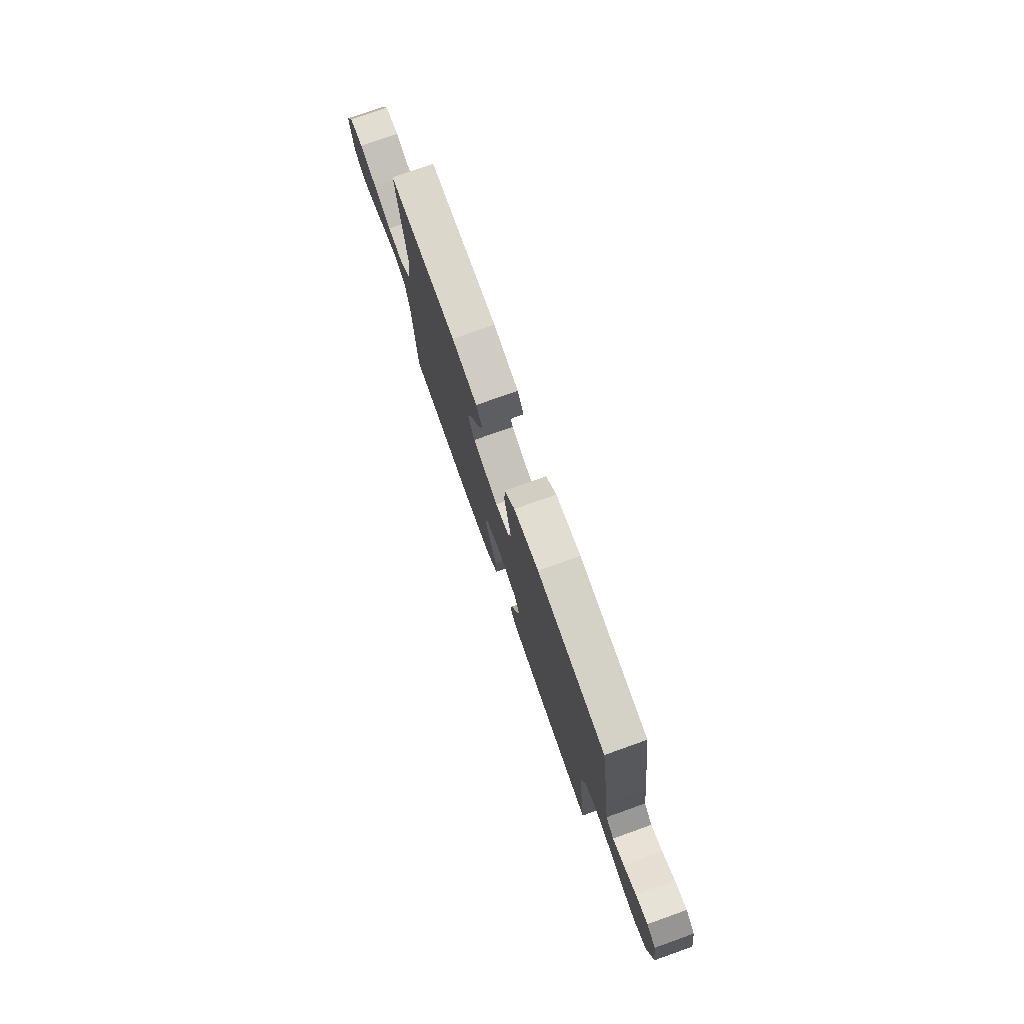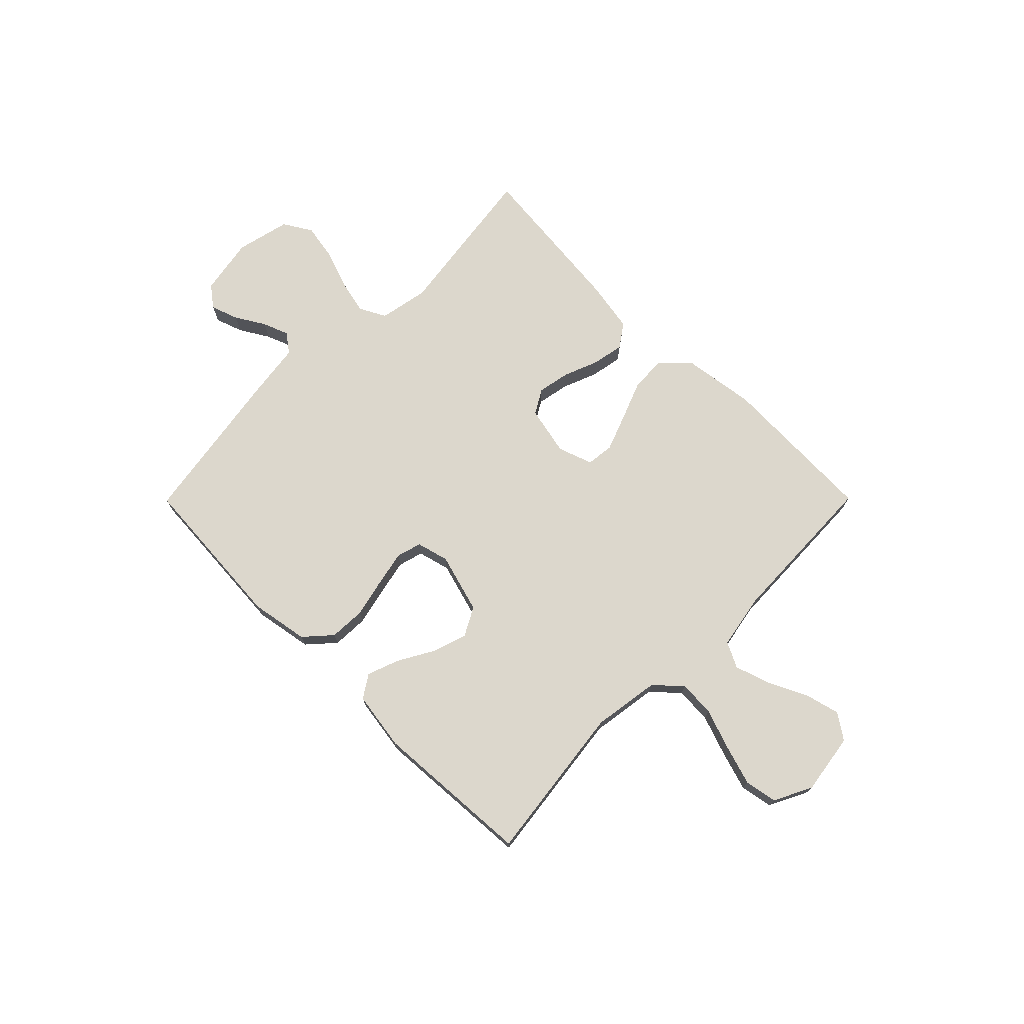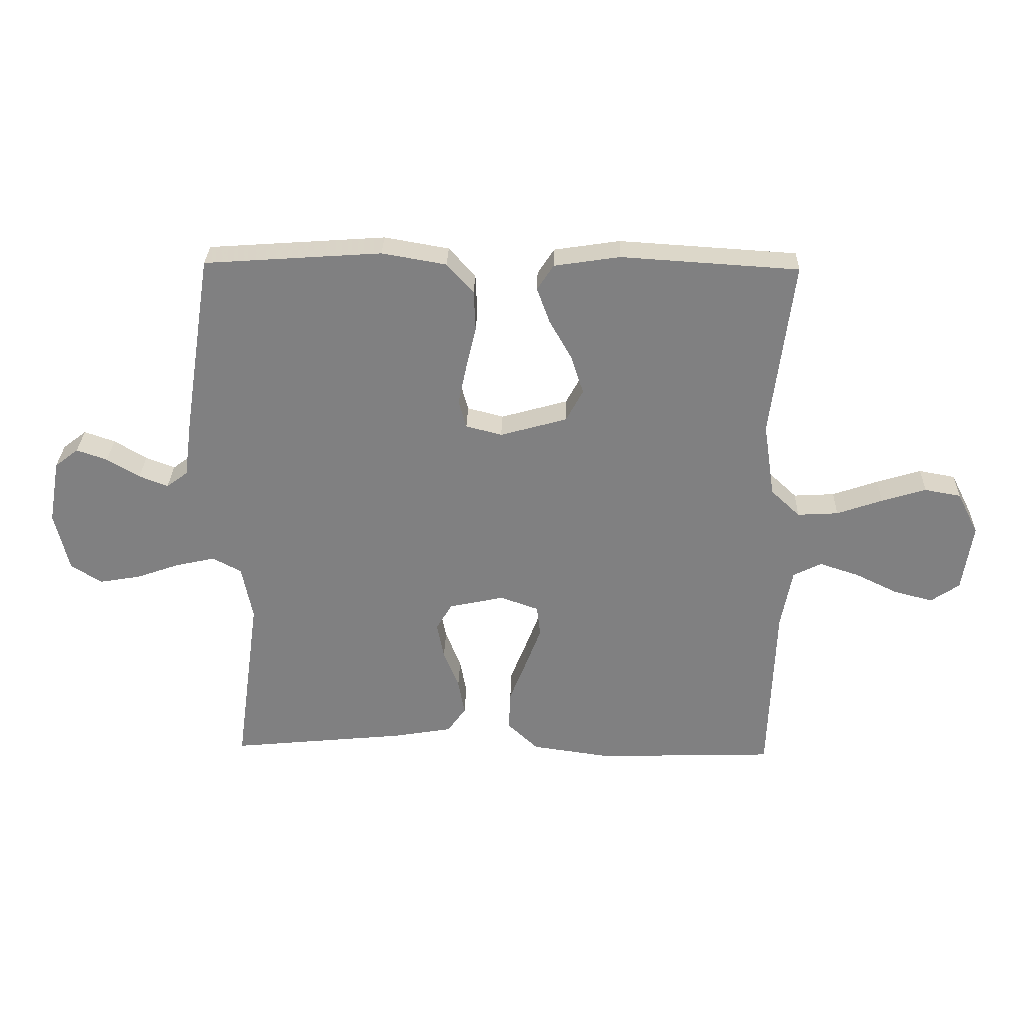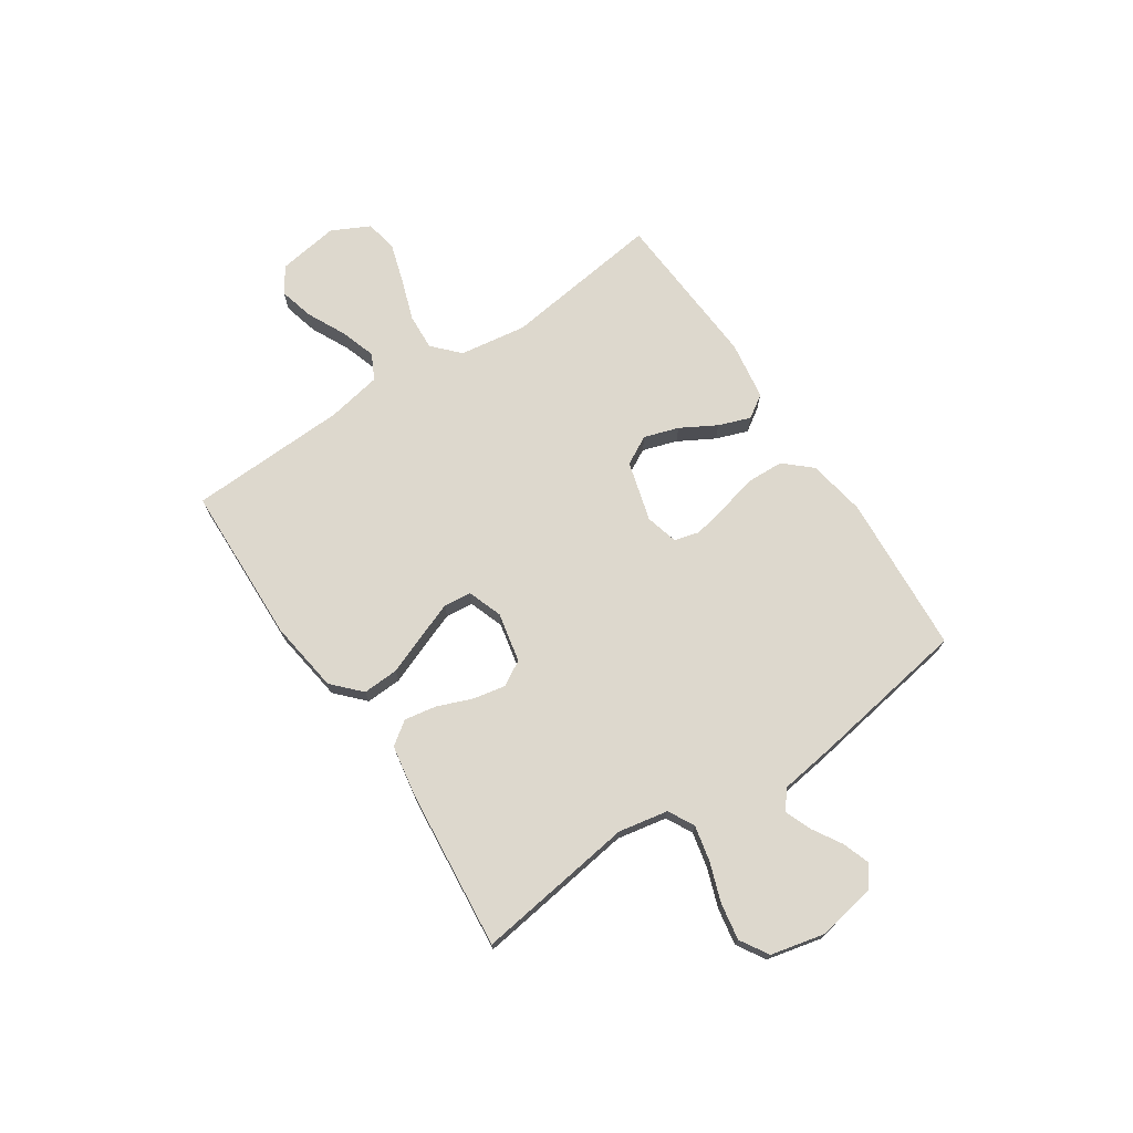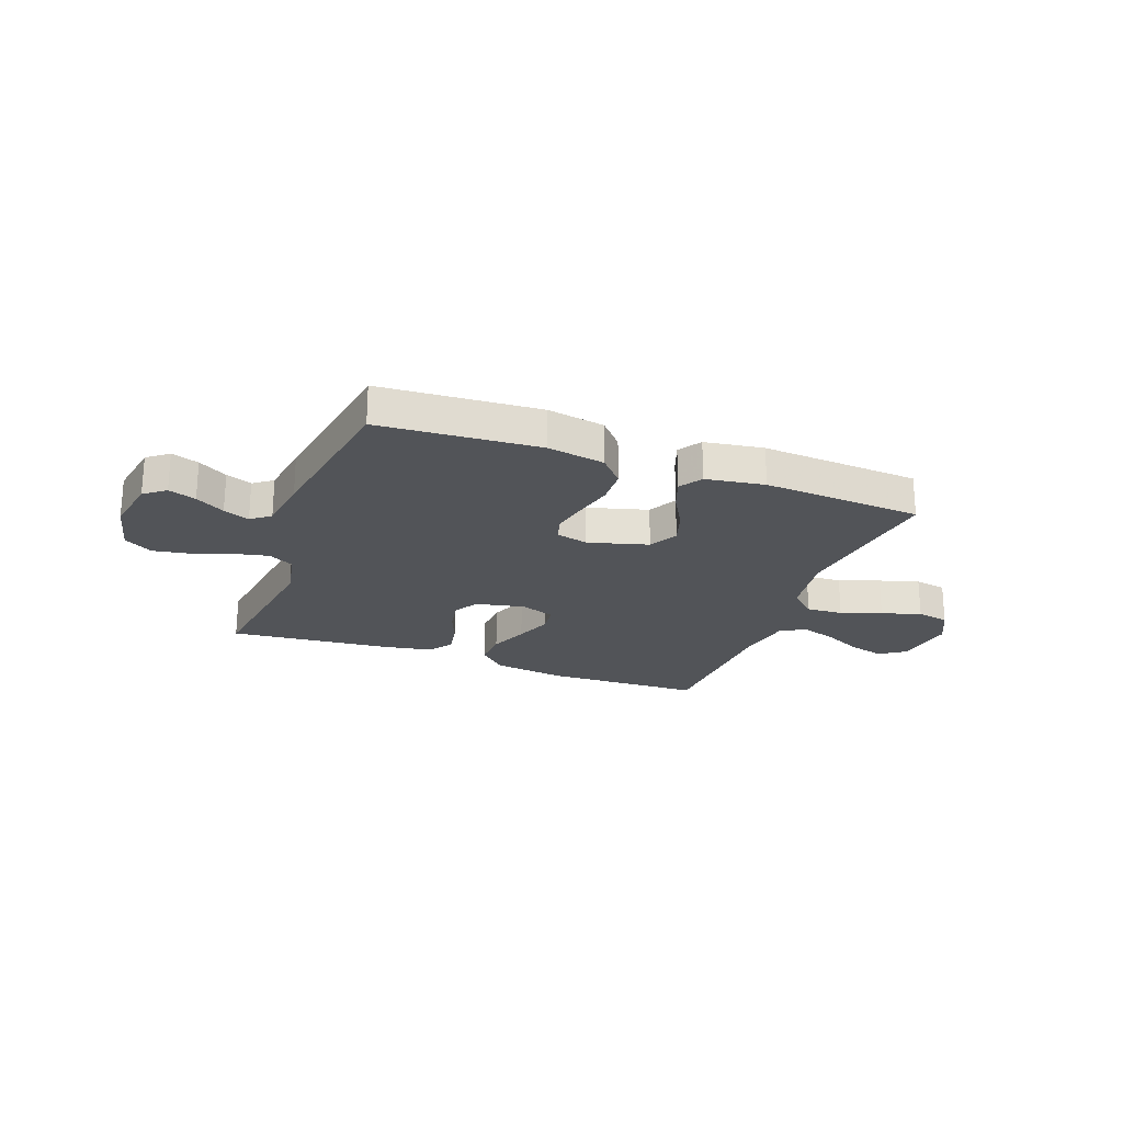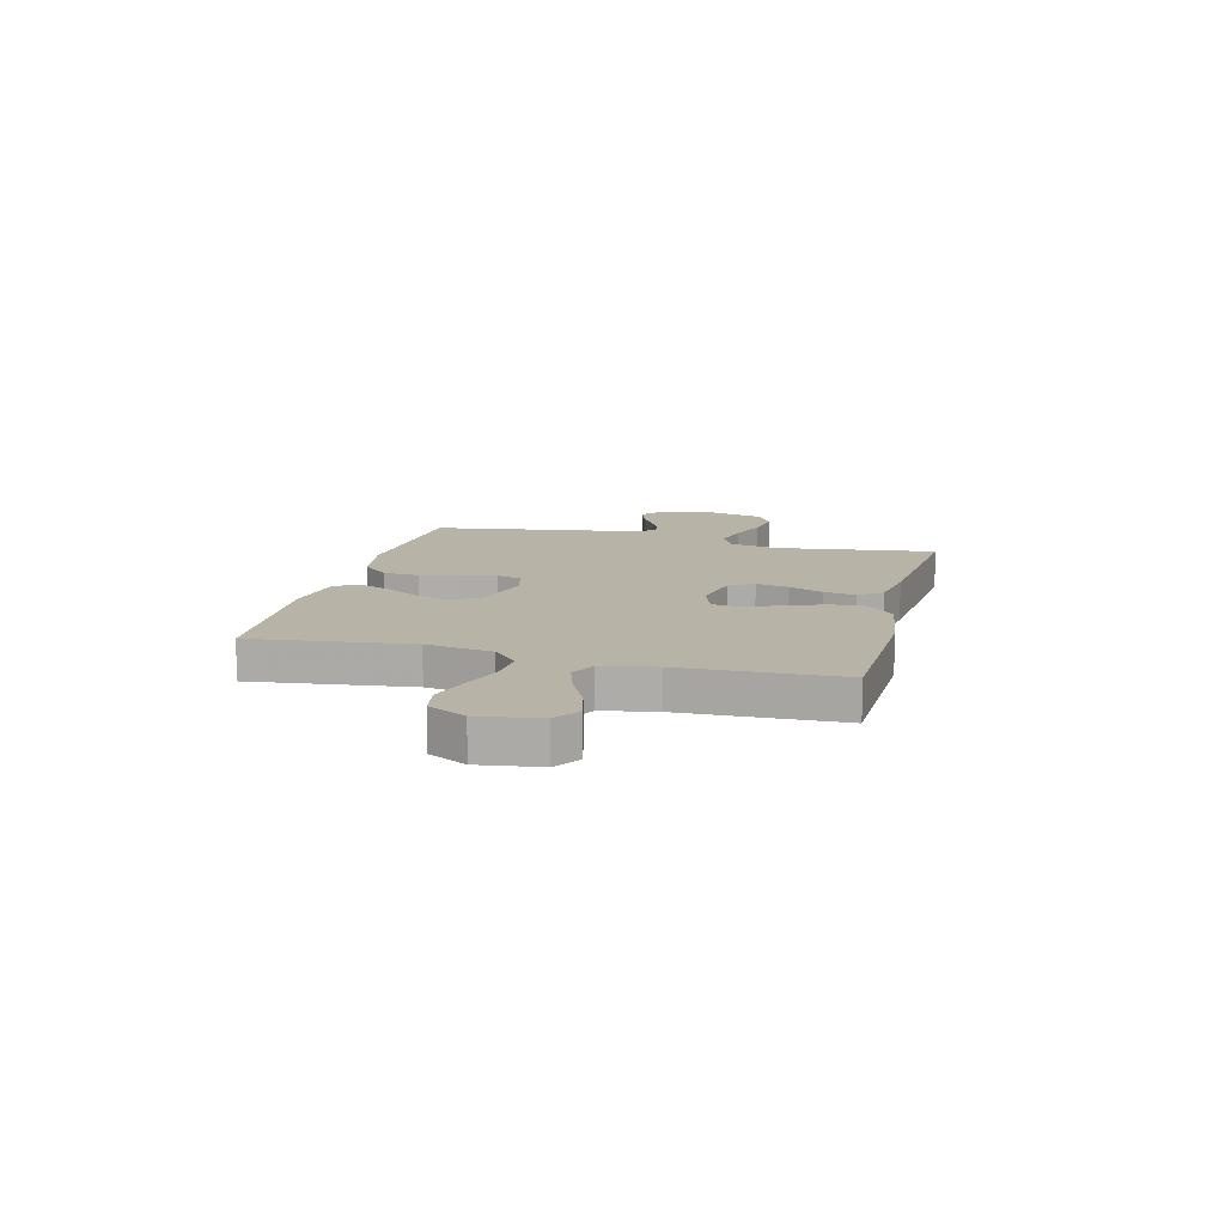
<metadata>
{"format":"obj","ext":"obj","renderer":"f3d","projection":"perspective","resolution":1024,"background":"white","views":[{"elev":76.5,"azim":-109.6,"up":"+Z"},{"elev":73.0,"azim":44.8,"up":"+Y"},{"elev":29.7,"azim":1.6,"up":"+Z"},{"elev":72.2,"azim":-123.8,"up":"+Y"},{"elev":-23.0,"azim":-20.5,"up":"+Y"},{"elev":12.7,"azim":104.4,"up":"+Y"}]}
</metadata>
<code>
v 0.5 0.07 -0.5
v 0.2 0.07 -0.51
v 0.065 0.07 -0.491
v 0.013 0.07 -0.442
v 0.016 0.07 -0.374
v 0.045 0.07 -0.3
v 0.071 0.07 -0.231
v 0.065 0.07 -0.179
v 0 0.07 -0.156
v -0.093 0.07 -0.176
v -0.12 0.07 -0.222
v -0.108 0.07 -0.283
v -0.082 0.07 -0.349
v -0.071 0.07 -0.409
v -0.102 0.07 -0.453
v -0.2 0.07 -0.47
v -0.5 0.07 -0.5
v -0.459 0.07 -0.2
v -0.477 0.07 -0.107
v -0.526 0.07 -0.081
v -0.593 0.07 -0.096
v -0.666 0.07 -0.122
v -0.735 0.07 -0.134
v -0.788 0.07 -0.102
v -0.812 0.07 0
v -0.793 0.07 0.108
v -0.753 0.07 0.139
v -0.701 0.07 0.121
v -0.646 0.07 0.088
v -0.597 0.07 0.069
v -0.561 0.07 0.096
v -0.547 0.07 0.2
v -0.5 0.07 0.5
v -0.2 0.07 0.521
v -0.091 0.07 0.502
v -0.046 0.07 0.452
v -0.043 0.07 0.384
v -0.06 0.07 0.311
v -0.074 0.07 0.244
v -0.061 0.07 0.197
v 0 0.07 0.181
v 0.113 0.07 0.213
v 0.142 0.07 0.267
v 0.121 0.07 0.332
v 0.083 0.07 0.399
v 0.061 0.07 0.459
v 0.089 0.07 0.502
v 0.2 0.07 0.519
v 0.5 0.07 0.5
v 0.462 0.07 0.2
v 0.481 0.07 0.074
v 0.53 0.07 0.028
v 0.599 0.07 0.032
v 0.676 0.07 0.059
v 0.751 0.07 0.082
v 0.812 0.07 0.071
v 0.848 0.07 0
v 0.831 0.07 -0.115
v 0.783 0.07 -0.148
v 0.717 0.07 -0.131
v 0.645 0.07 -0.096
v 0.578 0.07 -0.074
v 0.53 0.07 -0.098
v 0.511 0.07 -0.2
v 0.5 0 -0.5
v 0.2 0 -0.51
v 0.065 0 -0.491
v 0.013 0 -0.442
v 0.016 0 -0.374
v 0.045 0 -0.3
v 0.071 0 -0.231
v 0.065 0 -0.179
v 0 0 -0.156
v -0.093 0 -0.176
v -0.12 0 -0.222
v -0.108 0 -0.283
v -0.082 0 -0.349
v -0.071 0 -0.409
v -0.102 0 -0.453
v -0.2 0 -0.47
v -0.5 0 -0.5
v -0.459 0 -0.2
v -0.477 0 -0.107
v -0.526 0 -0.081
v -0.593 0 -0.096
v -0.666 0 -0.122
v -0.735 0 -0.134
v -0.788 0 -0.102
v -0.812 0 0
v -0.793 0 0.108
v -0.753 0 0.139
v -0.701 0 0.121
v -0.646 0 0.088
v -0.597 0 0.069
v -0.561 0 0.096
v -0.547 0 0.2
v -0.5 0 0.5
v -0.2 0 0.521
v -0.091 0 0.502
v -0.046 0 0.452
v -0.043 0 0.384
v -0.06 0 0.311
v -0.074 0 0.244
v -0.061 0 0.197
v 0 0 0.181
v 0.113 0 0.213
v 0.142 0 0.267
v 0.121 0 0.332
v 0.083 0 0.399
v 0.061 0 0.459
v 0.089 0 0.502
v 0.2 0 0.519
v 0.5 0 0.5
v 0.462 0 0.2
v 0.481 0 0.074
v 0.53 0 0.028
v 0.599 0 0.032
v 0.676 0 0.059
v 0.751 0 0.082
v 0.812 0 0.071
v 0.848 0 0
v 0.831 0 -0.115
v 0.783 0 -0.148
v 0.717 0 -0.131
v 0.645 0 -0.096
v 0.578 0 -0.074
v 0.53 0 -0.098
v 0.511 0 -0.2
f 58 59 60 61
f 58 61 62
f 57 58 62
f 56 57 62
f 53 54 55 56
f 53 56 62 63
f 47 48 49 50
f 47 50 51
f 44 45 46 47
f 43 44 47 51
f 42 43 51 52
f 35 36 37 38
f 35 38 39
f 34 35 39
f 31 32 33 34
f 31 34 39 40
f 26 27 28 29
f 26 29 30
f 25 26 30
f 24 25 30
f 21 22 23 24
f 20 21 24 30
f 19 20 30 31
f 15 16 17 18
f 15 18 19
f 12 13 14 15
f 11 12 15 19
f 10 11 19 31
f 3 4 5 6
f 3 6 7
f 64 1 2 3
f 63 64 3 7
f 52 53 63 7
f 41 42 52
f 9 10 31 40
f 8 9 40 41
f 52 7 8
f 8 41 52
f 125 124 123 122
f 126 125 122
f 126 122 121
f 126 121 120
f 120 119 118 117
f 127 126 120 117
f 114 113 112 111
f 115 114 111
f 111 110 109 108
f 115 111 108 107
f 116 115 107 106
f 102 101 100 99
f 103 102 99
f 103 99 98
f 98 97 96 95
f 104 103 98 95
f 93 92 91 90
f 94 93 90
f 94 90 89
f 94 89 88
f 88 87 86 85
f 94 88 85 84
f 95 94 84 83
f 82 81 80 79
f 83 82 79
f 79 78 77 76
f 83 79 76 75
f 95 83 75 74
f 70 69 68 67
f 71 70 67
f 67 66 65 128
f 71 67 128 127
f 71 127 117 116
f 116 106 105
f 104 95 74 73
f 105 104 73 72
f 72 71 116
f 116 105 72
f 1 65 66 2
f 2 66 67 3
f 3 67 68 4
f 4 68 69 5
f 5 69 70 6
f 6 70 71 7
f 7 71 72 8
f 8 72 73 9
f 9 73 74 10
f 10 74 75 11
f 11 75 76 12
f 12 76 77 13
f 13 77 78 14
f 14 78 79 15
f 15 79 80 16
f 16 80 81 17
f 17 81 82 18
f 18 82 83 19
f 19 83 84 20
f 20 84 85 21
f 21 85 86 22
f 22 86 87 23
f 23 87 88 24
f 24 88 89 25
f 25 89 90 26
f 26 90 91 27
f 27 91 92 28
f 28 92 93 29
f 29 93 94 30
f 30 94 95 31
f 31 95 96 32
f 32 96 97 33
f 33 97 98 34
f 34 98 99 35
f 35 99 100 36
f 36 100 101 37
f 37 101 102 38
f 38 102 103 39
f 39 103 104 40
f 40 104 105 41
f 41 105 106 42
f 42 106 107 43
f 43 107 108 44
f 44 108 109 45
f 45 109 110 46
f 46 110 111 47
f 47 111 112 48
f 48 112 113 49
f 49 113 114 50
f 50 114 115 51
f 51 115 116 52
f 52 116 117 53
f 53 117 118 54
f 54 118 119 55
f 55 119 120 56
f 56 120 121 57
f 57 121 122 58
f 58 122 123 59
f 59 123 124 60
f 60 124 125 61
f 61 125 126 62
f 62 126 127 63
f 63 127 128 64
f 64 128 65 1

</code>
